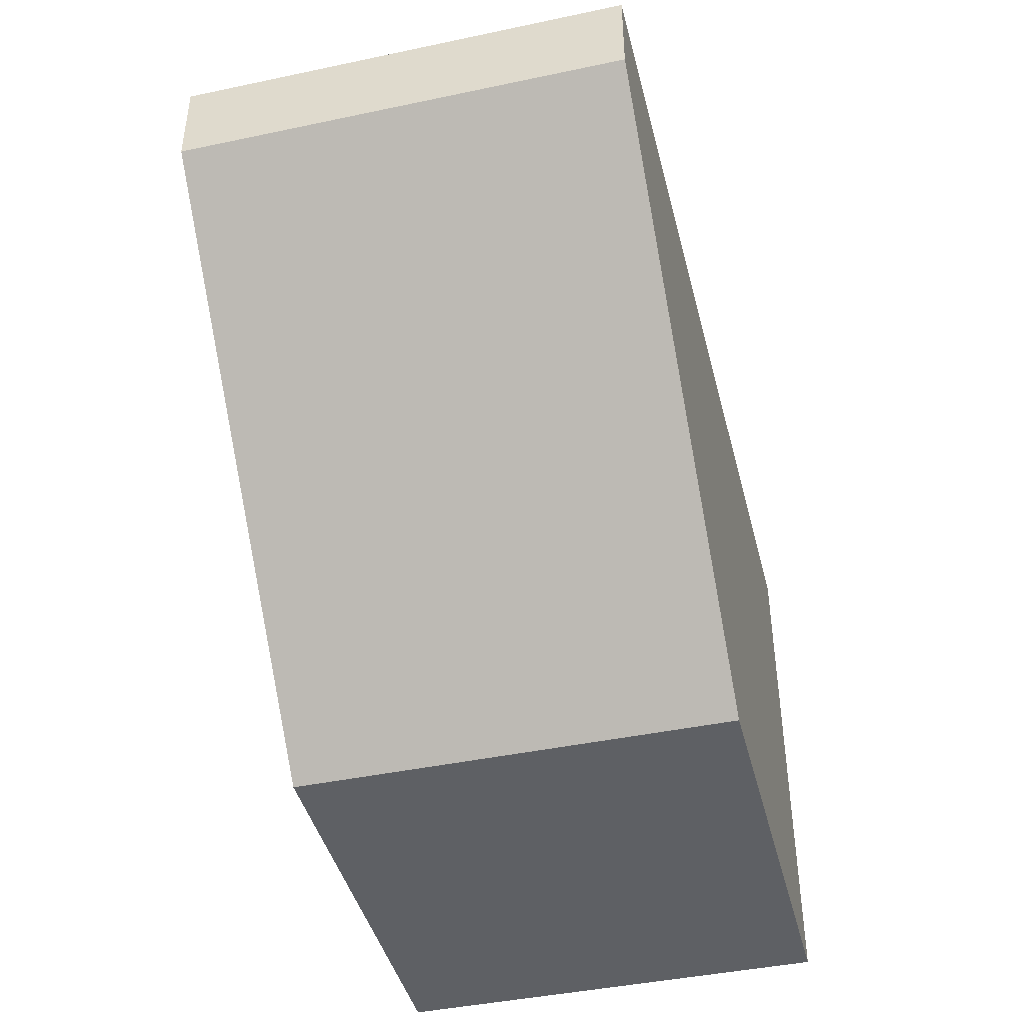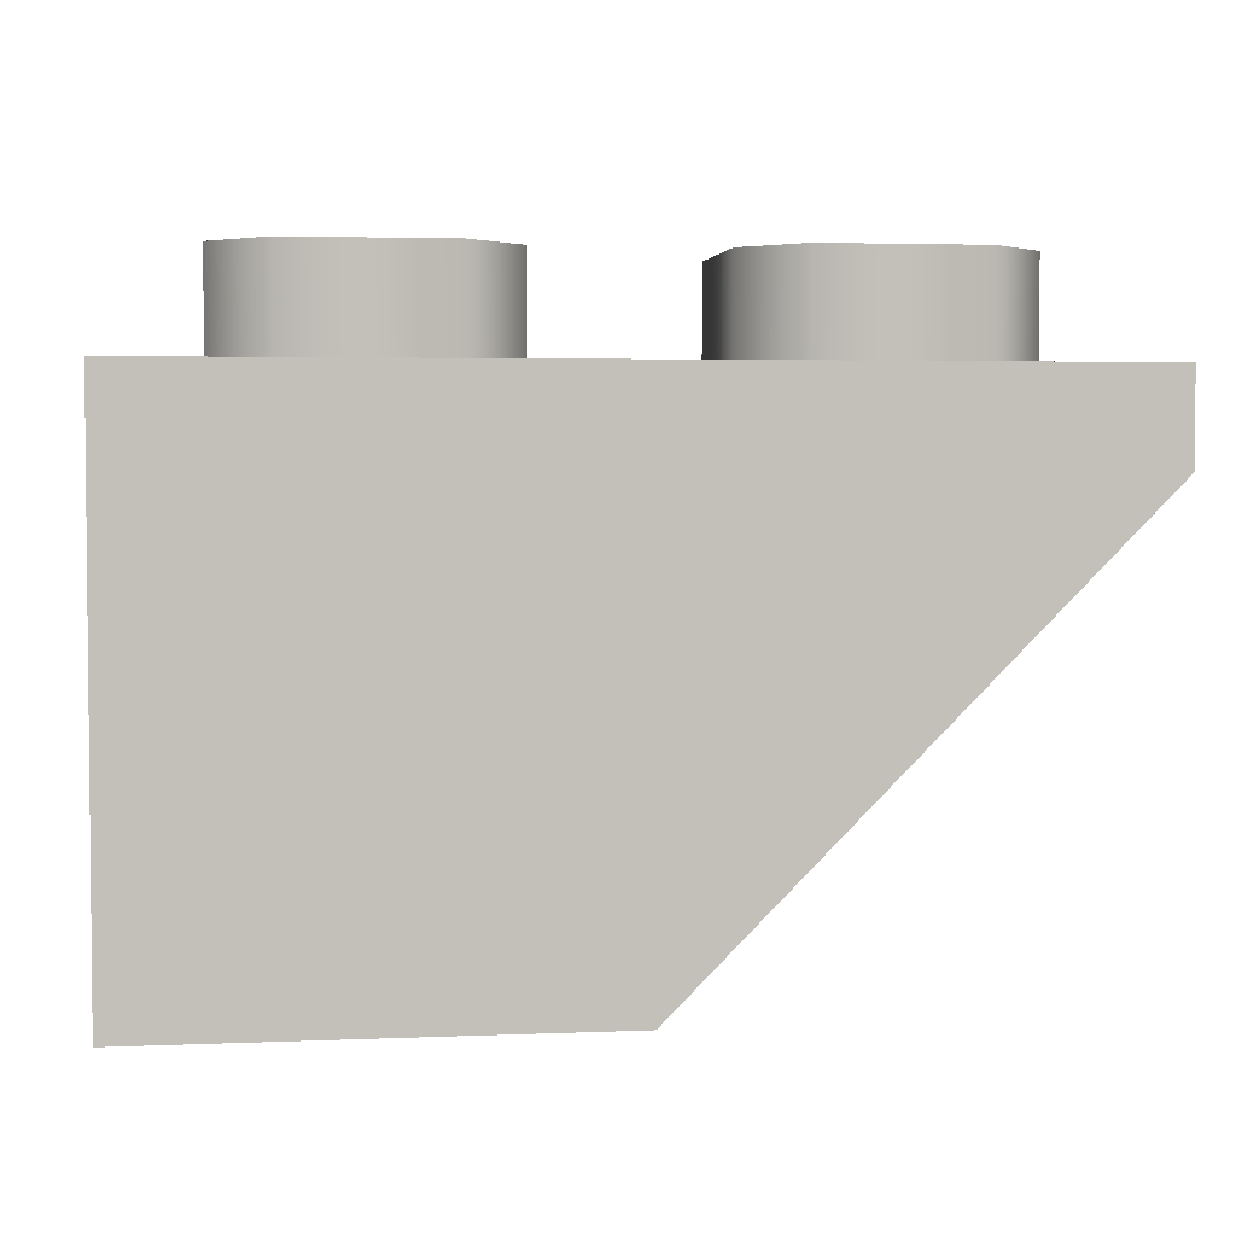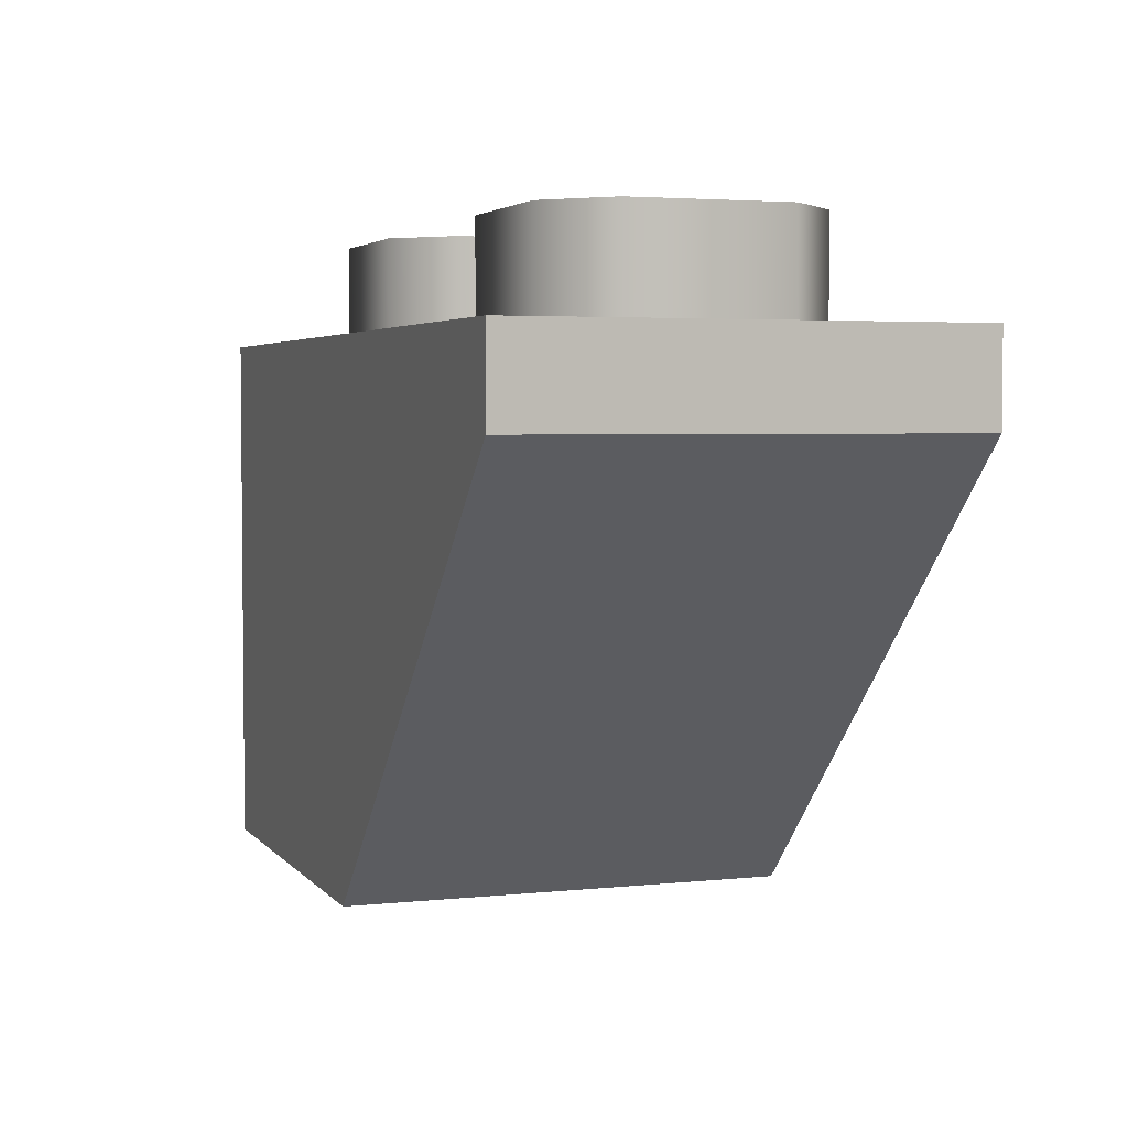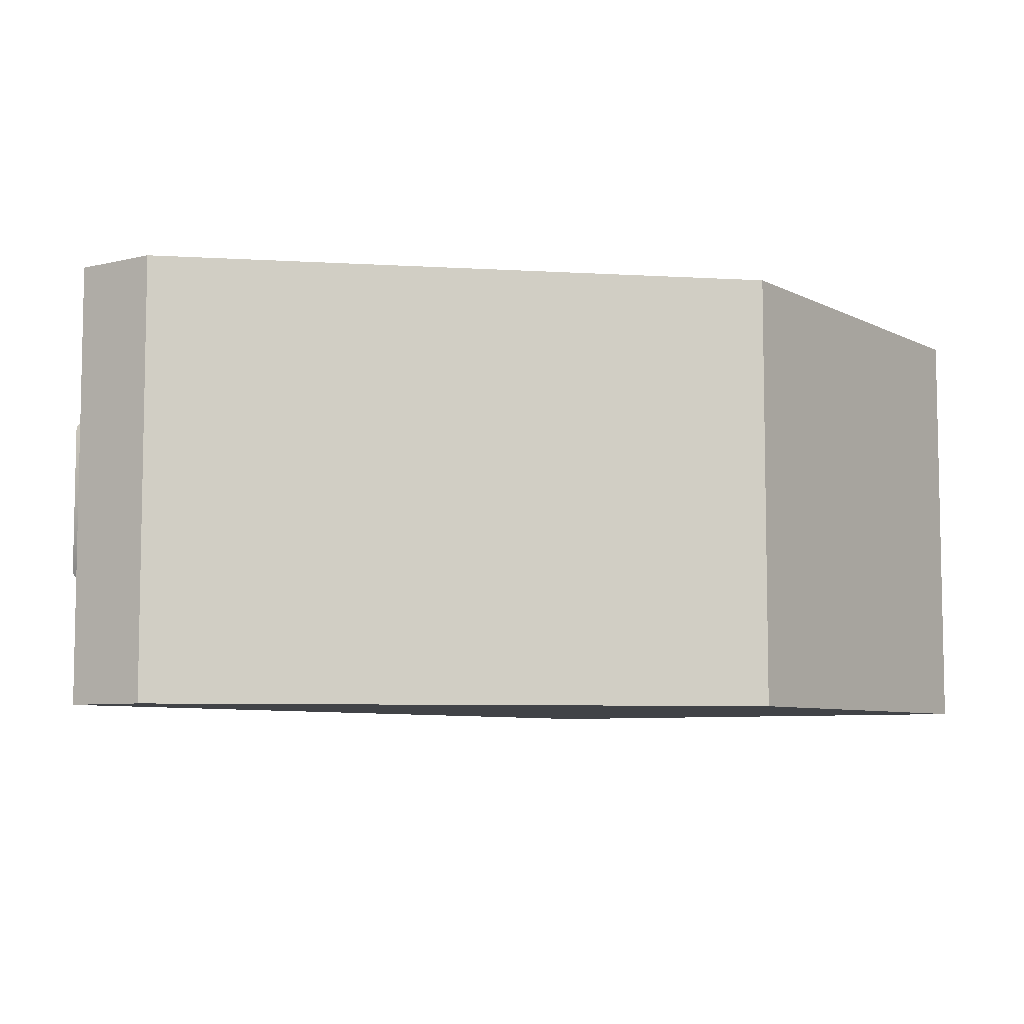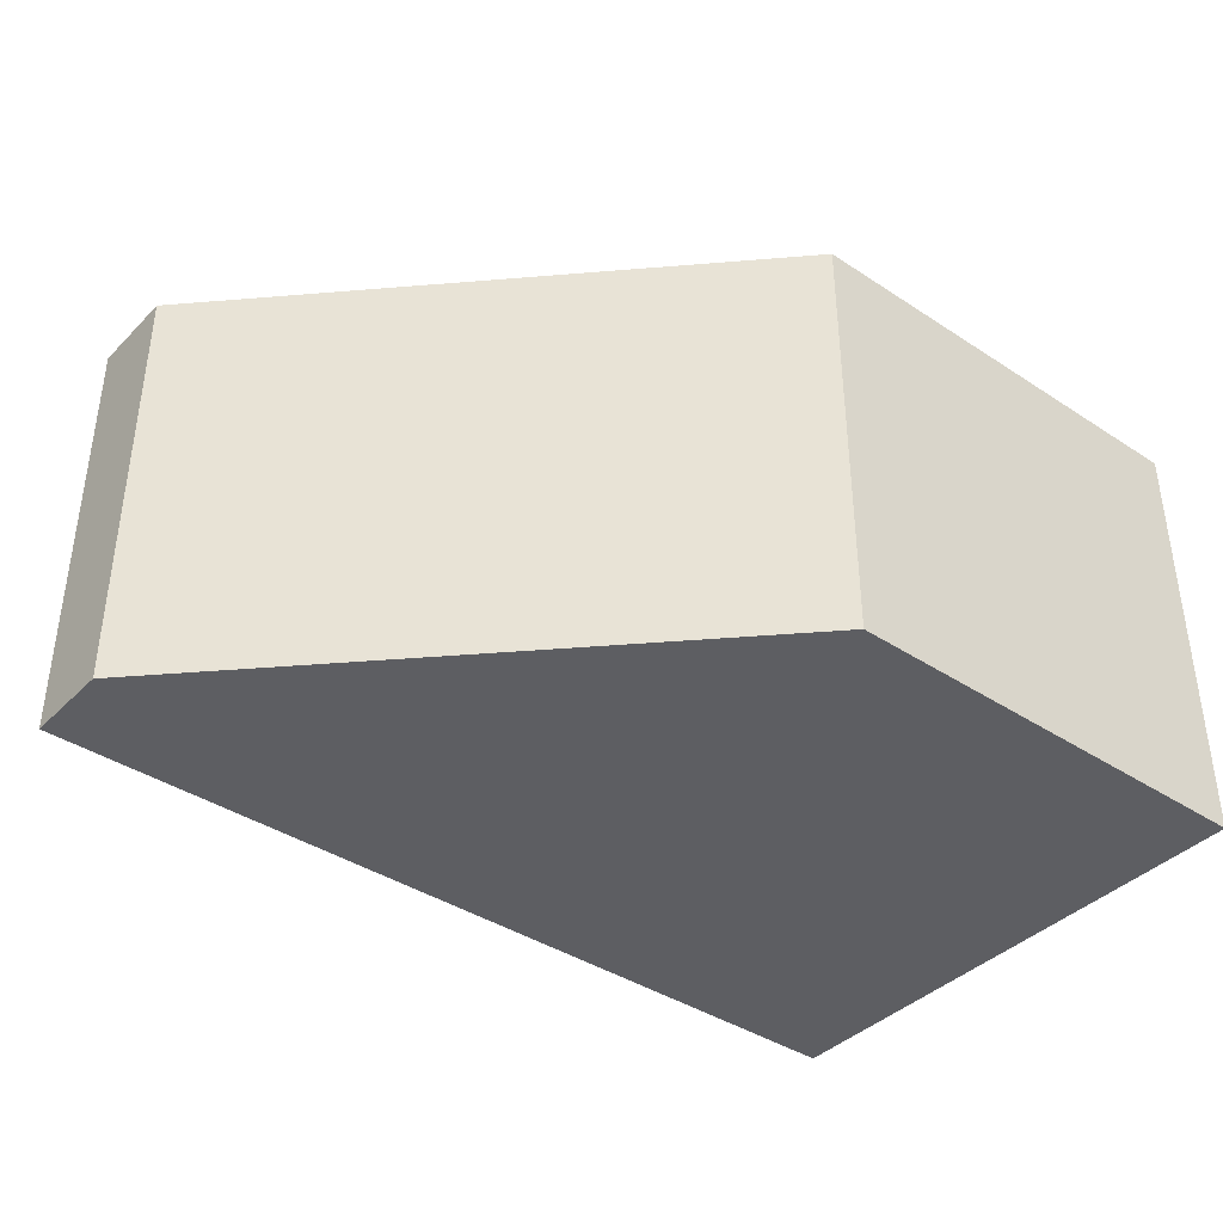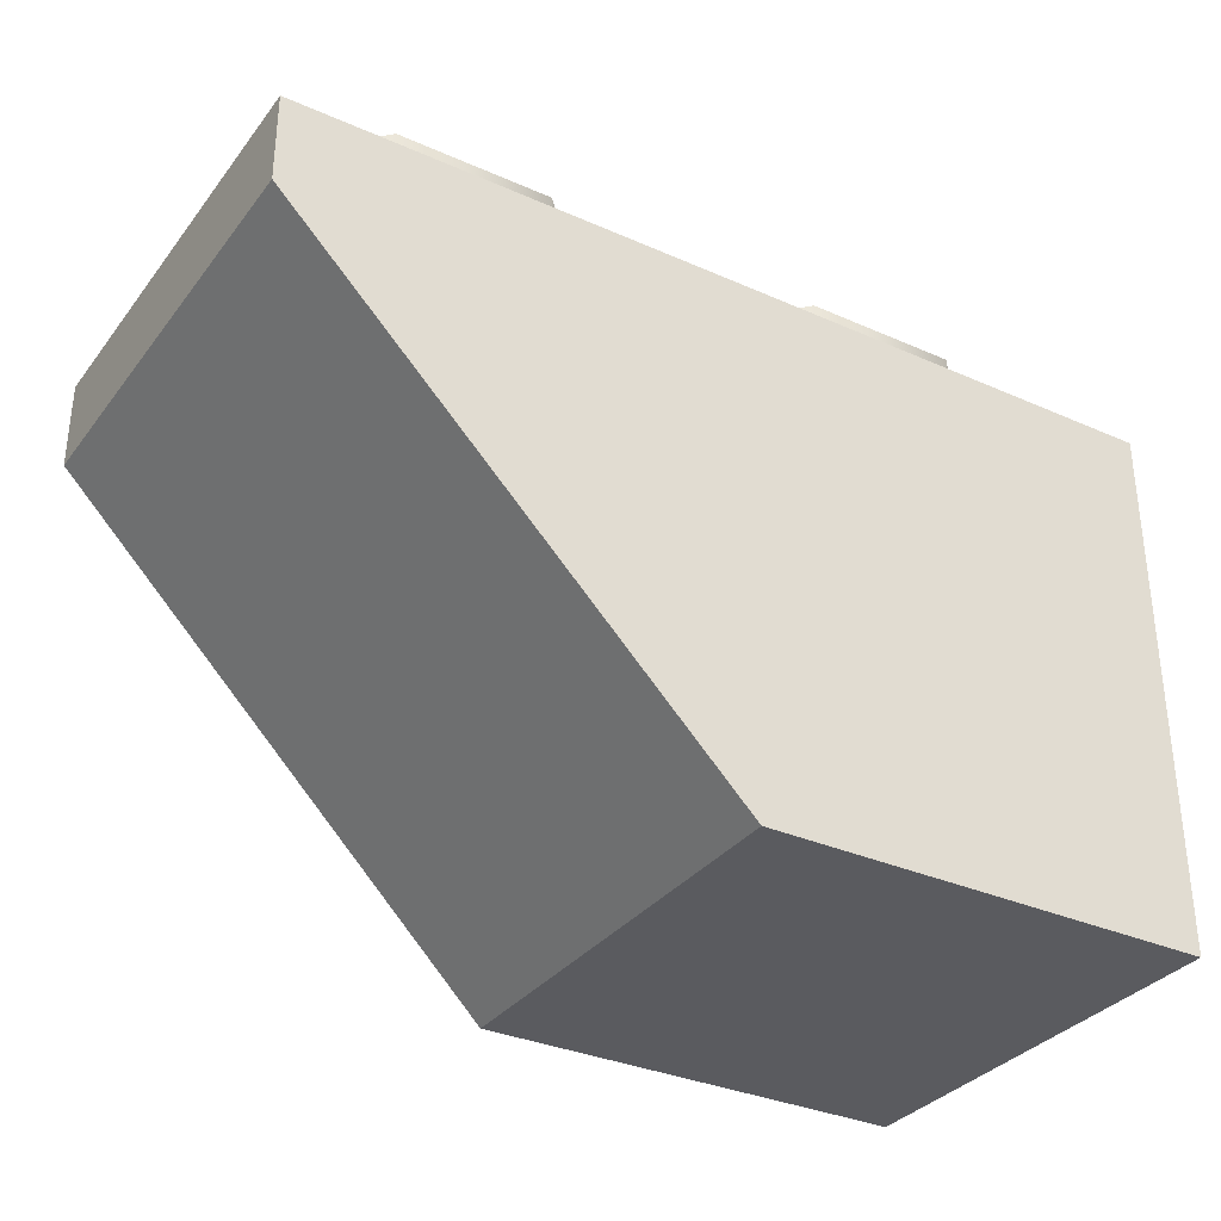
<metadata>
{"format":"obj","ext":"obj","renderer":"f3d","projection":"perspective","resolution":1024,"background":"white","views":[{"elev":-43.0,"azim":-75.9,"up":"+Y"},{"elev":3.4,"azim":172.0,"up":"+Y"},{"elev":3.6,"azim":-109.6,"up":"+Y"},{"elev":-6.9,"azim":-54.9,"up":"+Z"},{"elev":-39.4,"azim":-39.3,"up":"+Z"},{"elev":-33.1,"azim":-31.4,"up":"+Y"}]}
</metadata>
<code>
g bevel-lq-brick-slope-inverted-1x2
v 0.0795 0.096 -0.0395 1 1 1
v 0.0795 0.096 0.0395 1 1 1
v -0.0795 0.096 -0.0395 1 1 1
v -0.0795 0.096 0.0395 1 1 1
v 0.0795 0 0.0395 1 1 1
v 0 0 0.0395 1 1 1
v -0.0795 0.08 0.0395 1 1 1
v 0.0795 0 -0.0395 1 1 1
v 0 0 -0.0395 1 1 1
v -0.0795 0.08 -0.0395 1 1 1
v 0.06375 0.114 -0.014 1 1 1
v 0.06375 0.114 0.014 1 1 1
v 0.05375 0.114 -0.024 1 1 1
v 0.05375 0.114 0.024 1 1 1
v 0.02575 0.114 -0.024 1 1 1
v 0.02575 0.114 0.024 1 1 1
v 0.01575 0.114 -0.014 1 1 1
v 0.01575 0.114 0.014 1 1 1
v 0.02575 0.096 -0.024 1 1 1
v 0.01575 0.096 -0.014 1 1 1
v 0.05375 0.096 -0.024 1 1 1
v 0.01575 0.096 0.014 1 1 1
v 0.06375 0.096 -0.014 1 1 1
v 0.02575 0.096 0.024 1 1 1
v 0.05375 0.096 0.024 1 1 1
v 0.06375 0.096 0.014 1 1 1
v -0.01575 0.114 -0.014 1 1 1
v -0.01575 0.114 0.014 1 1 1
v -0.02575 0.114 -0.024 1 1 1
v -0.02575 0.114 0.024 1 1 1
v -0.05375 0.114 -0.024 1 1 1
v -0.05375 0.114 0.024 1 1 1
v -0.06375 0.114 -0.014 1 1 1
v -0.06375 0.114 0.014 1 1 1
v -0.05375 0.096 -0.024 1 1 1
v -0.06375 0.096 -0.014 1 1 1
v -0.02575 0.096 -0.024 1 1 1
v -0.06375 0.096 0.014 1 1 1
v -0.01575 0.096 -0.014 1 1 1
v -0.05375 0.096 0.024 1 1 1
v -0.02575 0.096 0.024 1 1 1
v -0.01575 0.096 0.014 1 1 1
f 3 2 1
f 2 3 4
f 2 6 5
f 6 2 7
f 7 2 4
f 2 8 1
f 8 2 5
f 10 8 9
f 8 10 1
f 1 10 3
f 6 10 9
f 10 6 7
f 7 3 10
f 3 7 4
f 6 8 5
f 8 6 9
f 13 12 11
f 12 13 14
f 14 13 15
f 14 15 16
f 16 15 17
f 16 17 18
f 20 15 19
f 15 21 19
f 15 20 17
f 21 15 13
f 22 17 20
f 17 22 18
f 13 23 21
f 23 13 11
f 24 18 22
f 18 24 16
f 24 14 16
f 14 24 25
f 12 23 11
f 25 12 14
f 23 12 26
f 12 25 26
f 29 28 27
f 28 29 30
f 30 29 31
f 30 31 32
f 32 31 33
f 32 33 34
f 36 31 35
f 31 37 35
f 31 36 33
f 37 31 29
f 38 33 36
f 33 38 34
f 29 39 37
f 39 29 27
f 40 34 38
f 34 40 32
f 40 30 32
f 30 40 41
f 28 39 27
f 41 28 30
f 39 28 42
f 28 41 42
g bevel-lq-brick-slope-inverted-1x2
f 3 2 1
f 2 3 4
f 2 6 5
f 6 2 7
f 7 2 4
f 2 8 1
f 8 2 5
f 10 8 9
f 8 10 1
f 1 10 3
f 6 10 9
f 10 6 7
f 7 3 10
f 3 7 4
f 6 8 5
f 8 6 9
f 13 12 11
f 12 13 14
f 14 13 15
f 14 15 16
f 16 15 17
f 16 17 18
f 20 15 19
f 15 21 19
f 15 20 17
f 21 15 13
f 22 17 20
f 17 22 18
f 13 23 21
f 23 13 11
f 24 18 22
f 18 24 16
f 24 14 16
f 14 24 25
f 12 23 11
f 25 12 14
f 23 12 26
f 12 25 26
f 29 28 27
f 28 29 30
f 30 29 31
f 30 31 32
f 32 31 33
f 32 33 34
f 36 31 35
f 31 37 35
f 31 36 33
f 37 31 29
f 38 33 36
f 33 38 34
f 29 39 37
f 39 29 27
f 40 34 38
f 34 40 32
f 40 30 32
f 30 40 41
f 28 39 27
f 41 28 30
f 39 28 42
f 28 41 42

</code>
